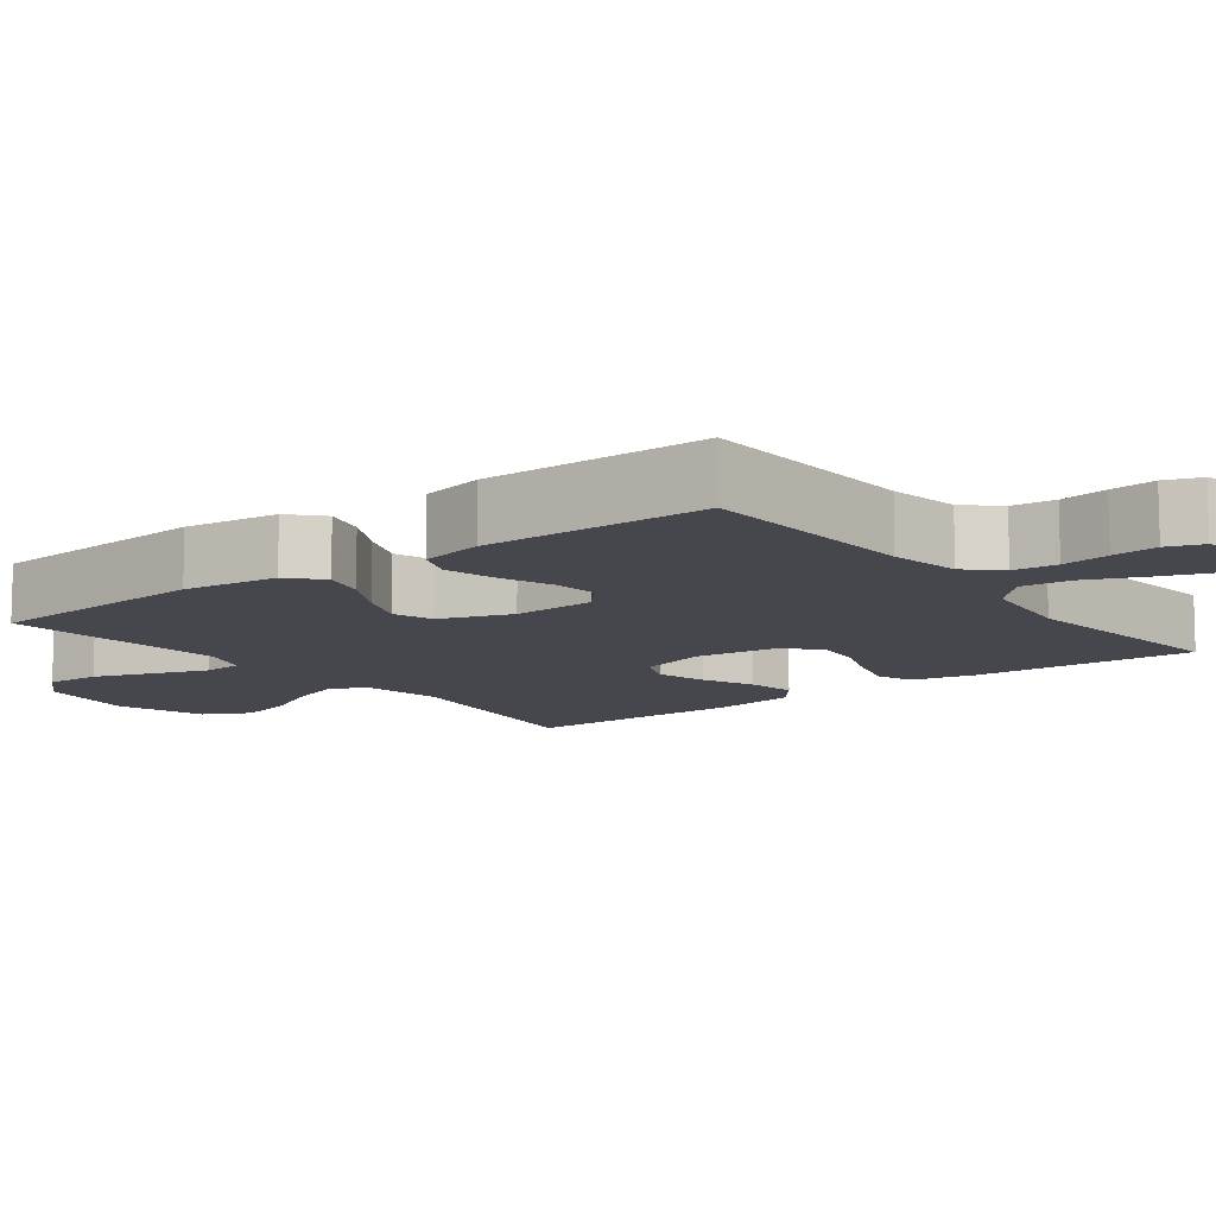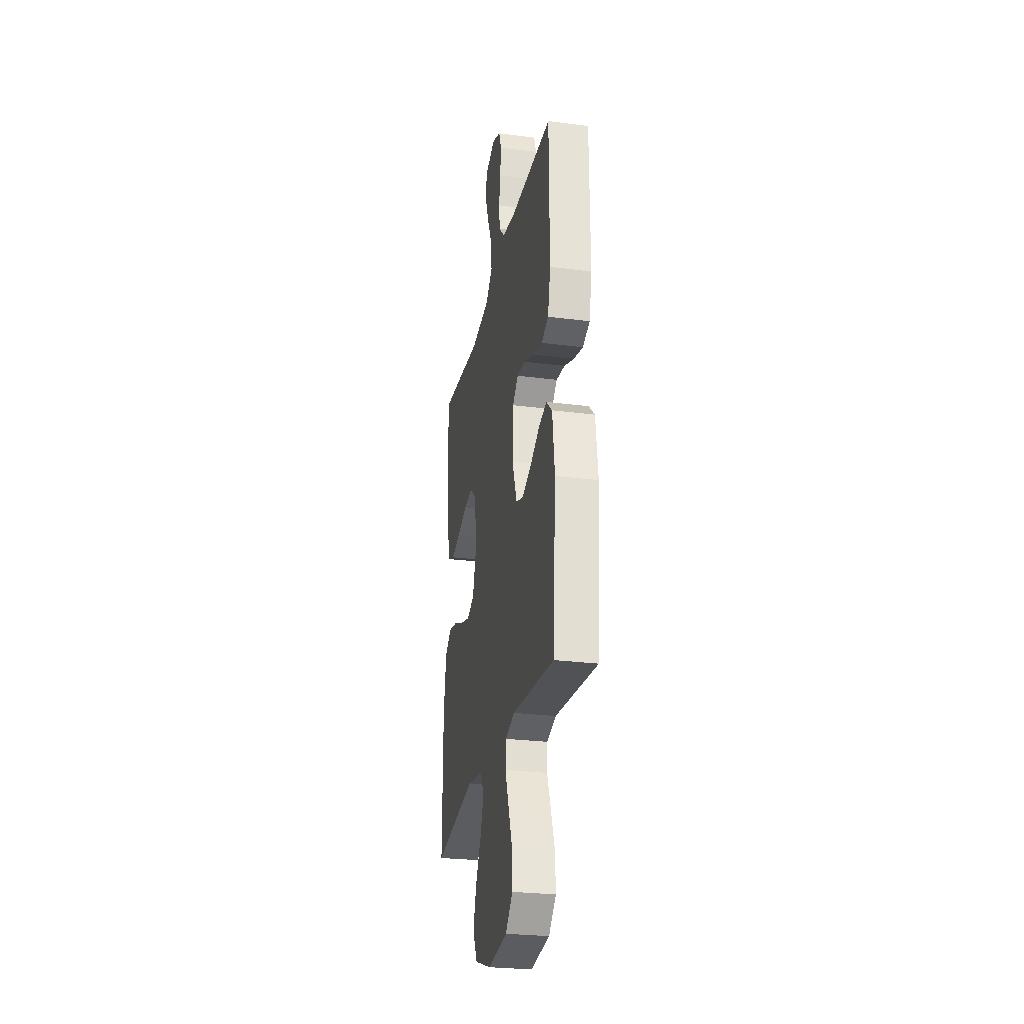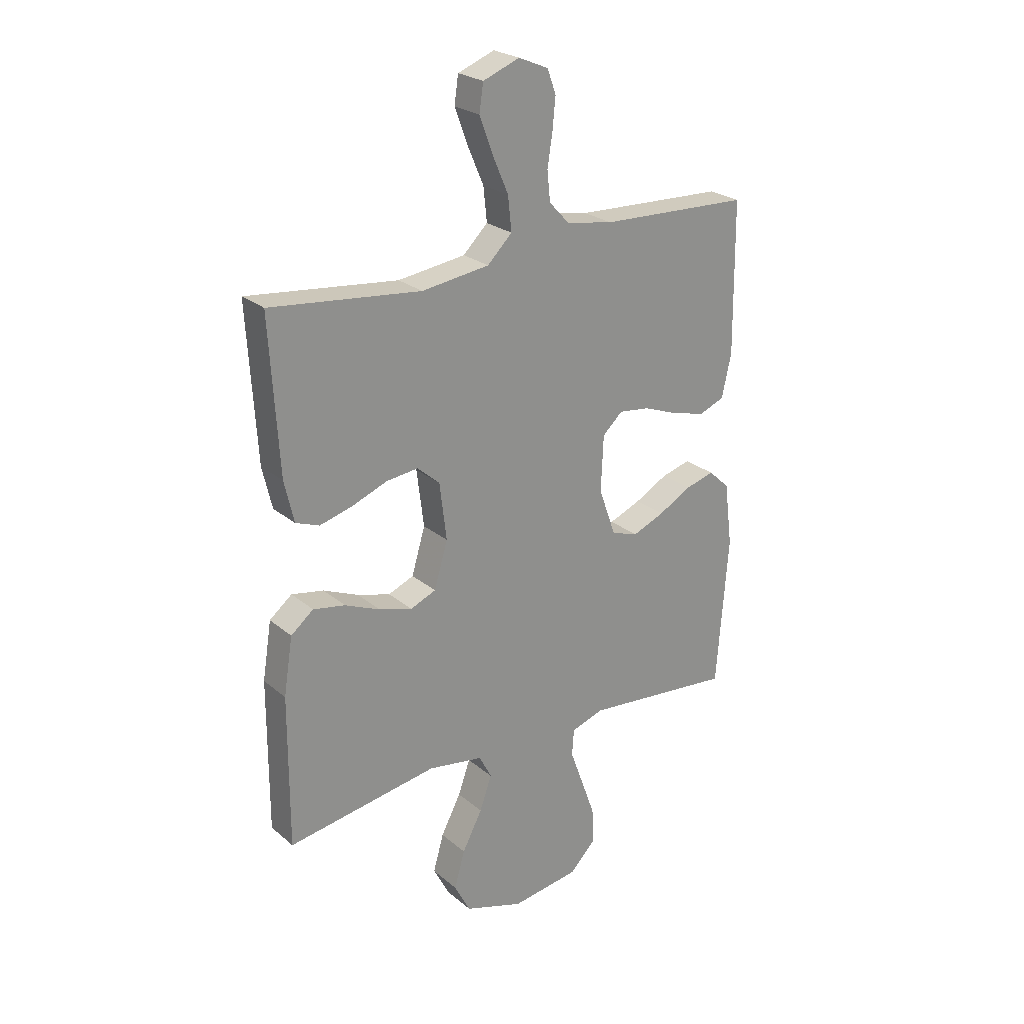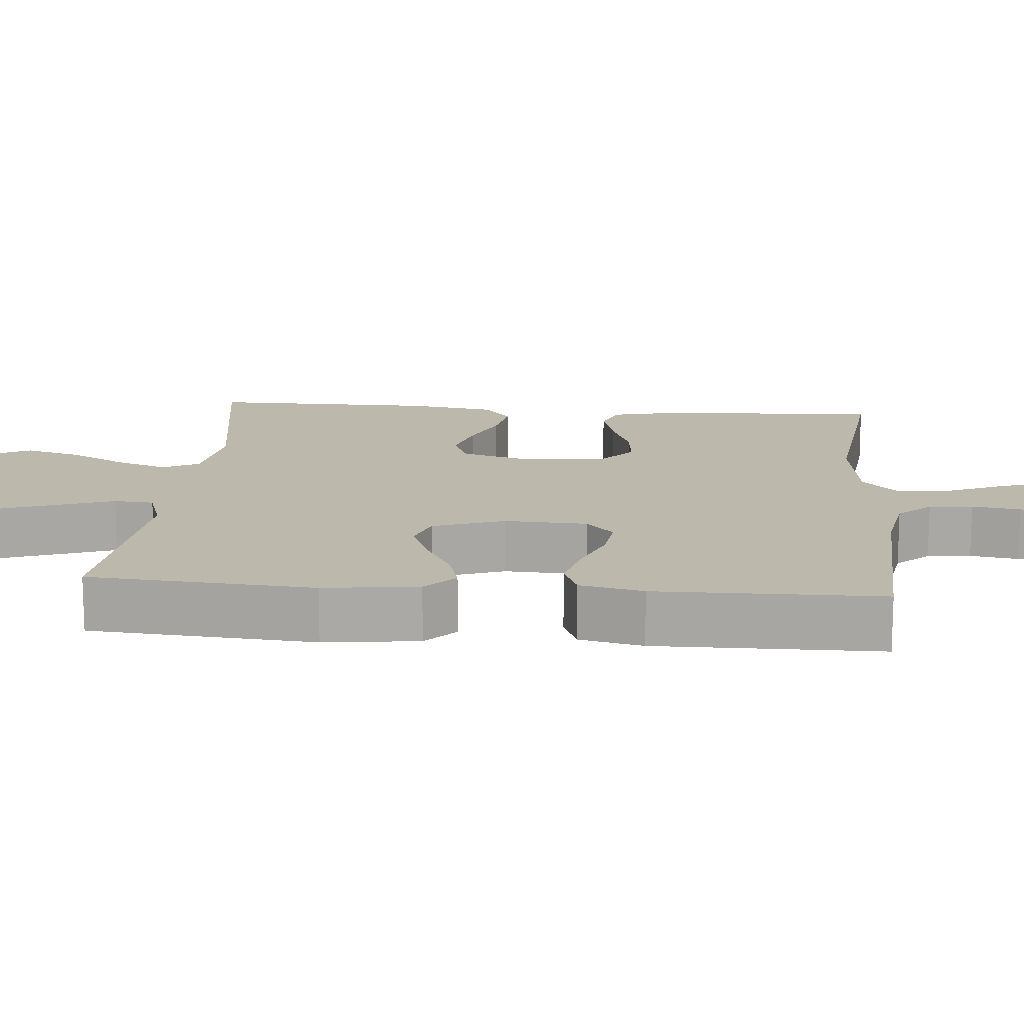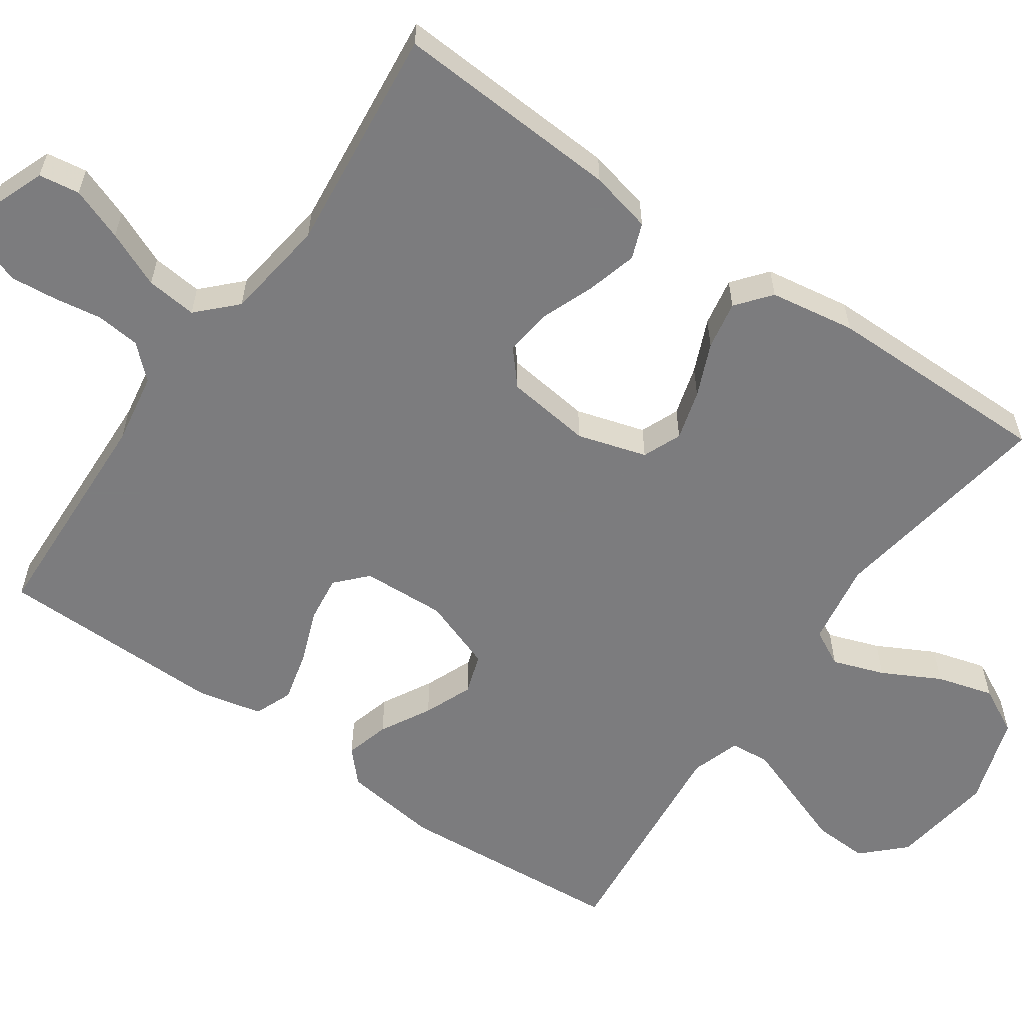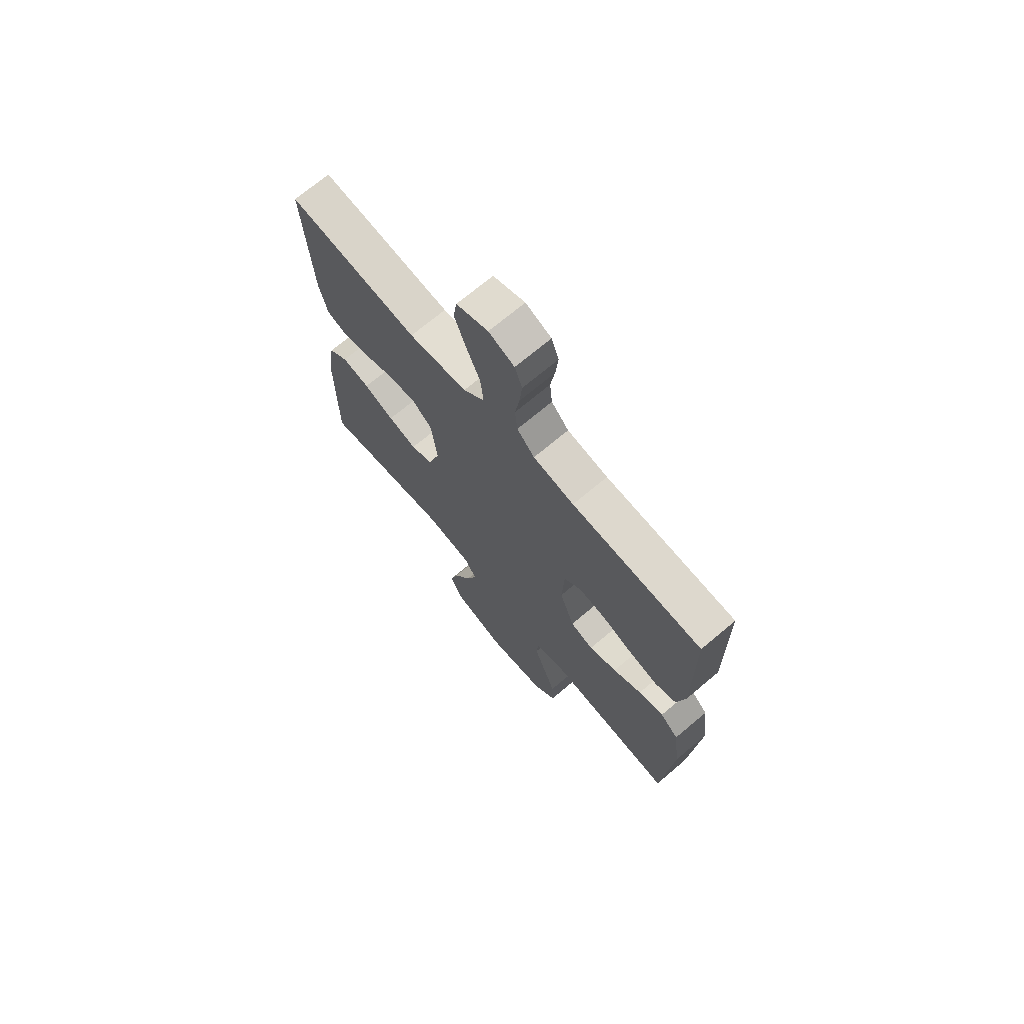
<metadata>
{"format":"obj","ext":"obj","renderer":"f3d","projection":"perspective","resolution":1024,"background":"white","views":[{"elev":-10.9,"azim":-52.7,"up":"+Y"},{"elev":-26.8,"azim":-101.4,"up":"+Z"},{"elev":24.7,"azim":143.1,"up":"+Z"},{"elev":14.9,"azim":-85.1,"up":"+Y"},{"elev":-58.9,"azim":55.1,"up":"+Y"},{"elev":70.9,"azim":-130.1,"up":"+Z"}]}
</metadata>
<code>
v 0.5 0.07 -0.5
v 0.2 0.07 -0.453
v 0.09 0.07 -0.471
v 0.065 0.07 -0.519
v 0.089 0.07 -0.587
v 0.129 0.07 -0.663
v 0.15 0.07 -0.737
v 0.118 0.07 -0.799
v 0 0.07 -0.838
v -0.136 0.07 -0.819
v -0.188 0.07 -0.766
v -0.185 0.07 -0.694
v -0.157 0.07 -0.616
v -0.131 0.07 -0.544
v -0.135 0.07 -0.491
v -0.2 0.07 -0.47
v -0.5 0.07 -0.5
v -0.523 0.07 -0.2
v -0.507 0.07 -0.074
v -0.465 0.07 -0.035
v -0.407 0.07 -0.051
v -0.341 0.07 -0.087
v -0.277 0.07 -0.113
v -0.224 0.07 -0.095
v -0.19 0.07 0
v -0.195 0.07 0.11
v -0.235 0.07 0.147
v -0.297 0.07 0.139
v -0.367 0.07 0.112
v -0.434 0.07 0.095
v -0.484 0.07 0.115
v -0.503 0.07 0.2
v -0.5 0.07 0.5
v -0.2 0.07 0.512
v -0.106 0.07 0.528
v -0.066 0.07 0.571
v -0.06 0.07 0.629
v -0.07 0.07 0.693
v -0.076 0.07 0.754
v -0.059 0.07 0.801
v 0 0.07 0.826
v 0.073 0.07 0.798
v 0.081 0.07 0.744
v 0.055 0.07 0.674
v 0.023 0.07 0.6
v 0.016 0.07 0.533
v 0.065 0.07 0.485
v 0.2 0.07 0.467
v 0.5 0.07 0.5
v 0.482 0.07 0.2
v 0.463 0.07 0.118
v 0.416 0.07 0.1
v 0.35 0.07 0.118
v 0.28 0.07 0.145
v 0.217 0.07 0.152
v 0.172 0.07 0.113
v 0.158 0.07 0
v 0.185 0.07 -0.091
v 0.236 0.07 -0.112
v 0.302 0.07 -0.093
v 0.372 0.07 -0.063
v 0.436 0.07 -0.051
v 0.481 0.07 -0.087
v 0.499 0.07 -0.2
v 0.5 0 -0.5
v 0.2 0 -0.453
v 0.09 0 -0.471
v 0.065 0 -0.519
v 0.089 0 -0.587
v 0.129 0 -0.663
v 0.15 0 -0.737
v 0.118 0 -0.799
v 0 0 -0.838
v -0.136 0 -0.819
v -0.188 0 -0.766
v -0.185 0 -0.694
v -0.157 0 -0.616
v -0.131 0 -0.544
v -0.135 0 -0.491
v -0.2 0 -0.47
v -0.5 0 -0.5
v -0.523 0 -0.2
v -0.507 0 -0.074
v -0.465 0 -0.035
v -0.407 0 -0.051
v -0.341 0 -0.087
v -0.277 0 -0.113
v -0.224 0 -0.095
v -0.19 0 0
v -0.195 0 0.11
v -0.235 0 0.147
v -0.297 0 0.139
v -0.367 0 0.112
v -0.434 0 0.095
v -0.484 0 0.115
v -0.503 0 0.2
v -0.5 0 0.5
v -0.2 0 0.512
v -0.106 0 0.528
v -0.066 0 0.571
v -0.06 0 0.629
v -0.07 0 0.693
v -0.076 0 0.754
v -0.059 0 0.801
v 0 0 0.826
v 0.073 0 0.798
v 0.081 0 0.744
v 0.055 0 0.674
v 0.023 0 0.6
v 0.016 0 0.533
v 0.065 0 0.485
v 0.2 0 0.467
v 0.5 0 0.5
v 0.482 0 0.2
v 0.463 0 0.118
v 0.416 0 0.1
v 0.35 0 0.118
v 0.28 0 0.145
v 0.217 0 0.152
v 0.172 0 0.113
v 0.158 0 0
v 0.185 0 -0.091
v 0.236 0 -0.112
v 0.302 0 -0.093
v 0.372 0 -0.063
v 0.436 0 -0.051
v 0.481 0 -0.087
v 0.499 0 -0.2
f 64 1 2
f 63 64 2
f 62 63 2
f 61 62 2
f 60 61 2
f 59 60 2 3
f 58 59 3 4
f 57 58 4
f 56 57 4
f 52 53 54
f 51 52 54
f 50 51 54
f 49 50 54
f 48 49 54
f 47 48 54 55
f 46 47 55 56
f 43 44 45
f 42 43 45
f 41 42 45
f 40 41 45
f 39 40 45
f 38 39 45
f 37 38 45
f 36 37 45 46
f 46 56 4
f 36 46 4
f 35 36 4
f 32 33 34
f 31 32 34
f 30 31 34
f 29 30 34
f 28 29 34
f 27 28 34 35
f 20 21 22
f 19 20 22
f 18 19 22
f 17 18 22
f 16 17 22
f 15 16 22 23
f 12 13 14
f 11 12 14
f 10 11 14
f 9 10 14
f 8 9 14
f 7 8 14
f 6 7 14
f 5 6 14
f 4 5 14 15
f 26 27 35
f 35 4 15
f 26 35 15
f 25 26 15
f 24 25 15
f 15 23 24
f 66 65 128
f 66 128 127
f 66 127 126
f 66 126 125
f 66 125 124
f 67 66 124 123
f 68 67 123 122
f 68 122 121
f 68 121 120
f 118 117 116
f 118 116 115
f 118 115 114
f 118 114 113
f 118 113 112
f 119 118 112 111
f 120 119 111 110
f 109 108 107
f 109 107 106
f 109 106 105
f 109 105 104
f 109 104 103
f 109 103 102
f 109 102 101
f 110 109 101 100
f 68 120 110
f 68 110 100
f 68 100 99
f 98 97 96
f 98 96 95
f 98 95 94
f 98 94 93
f 98 93 92
f 99 98 92 91
f 86 85 84
f 86 84 83
f 86 83 82
f 86 82 81
f 86 81 80
f 87 86 80 79
f 78 77 76
f 78 76 75
f 78 75 74
f 78 74 73
f 78 73 72
f 78 72 71
f 78 71 70
f 78 70 69
f 79 78 69 68
f 99 91 90
f 79 68 99
f 79 99 90
f 79 90 89
f 79 89 88
f 88 87 79
f 1 65 66 2
f 2 66 67 3
f 3 67 68 4
f 4 68 69 5
f 5 69 70 6
f 6 70 71 7
f 7 71 72 8
f 8 72 73 9
f 9 73 74 10
f 10 74 75 11
f 11 75 76 12
f 12 76 77 13
f 13 77 78 14
f 14 78 79 15
f 15 79 80 16
f 16 80 81 17
f 17 81 82 18
f 18 82 83 19
f 19 83 84 20
f 20 84 85 21
f 21 85 86 22
f 22 86 87 23
f 23 87 88 24
f 24 88 89 25
f 25 89 90 26
f 26 90 91 27
f 27 91 92 28
f 28 92 93 29
f 29 93 94 30
f 30 94 95 31
f 31 95 96 32
f 32 96 97 33
f 33 97 98 34
f 34 98 99 35
f 35 99 100 36
f 36 100 101 37
f 37 101 102 38
f 38 102 103 39
f 39 103 104 40
f 40 104 105 41
f 41 105 106 42
f 42 106 107 43
f 43 107 108 44
f 44 108 109 45
f 45 109 110 46
f 46 110 111 47
f 47 111 112 48
f 48 112 113 49
f 49 113 114 50
f 50 114 115 51
f 51 115 116 52
f 52 116 117 53
f 53 117 118 54
f 54 118 119 55
f 55 119 120 56
f 56 120 121 57
f 57 121 122 58
f 58 122 123 59
f 59 123 124 60
f 60 124 125 61
f 61 125 126 62
f 62 126 127 63
f 63 127 128 64
f 64 128 65 1

</code>
